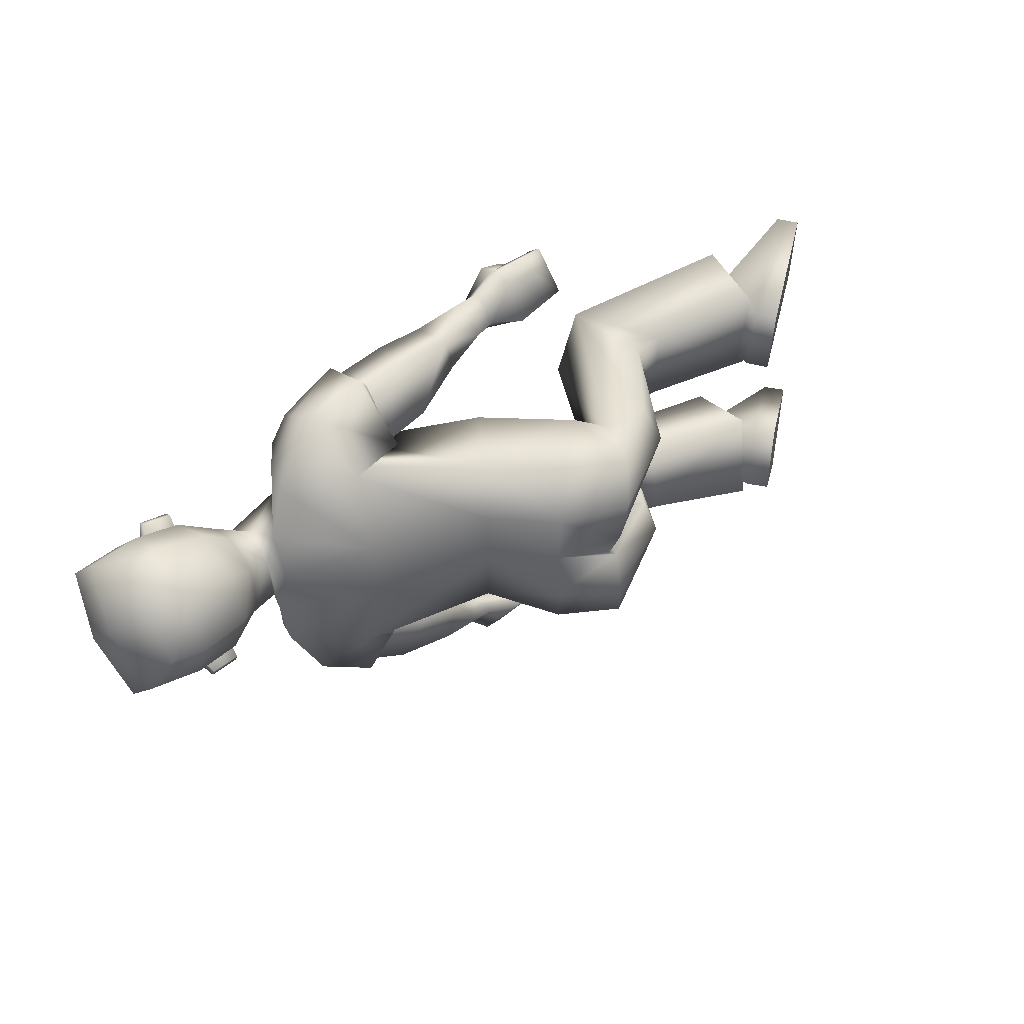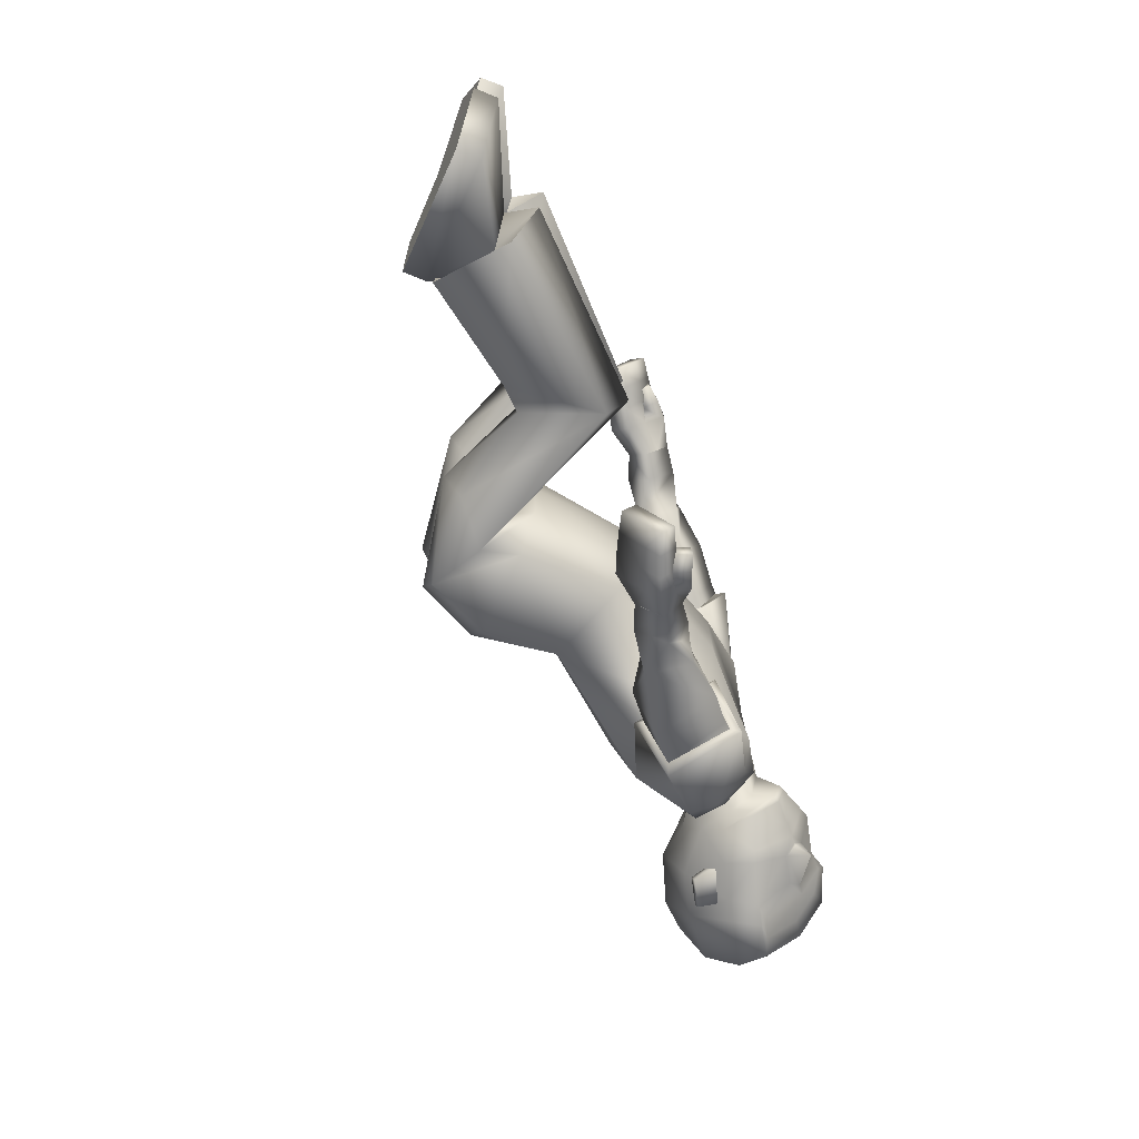
<metadata>
{"format":"obj","ext":"obj","renderer":"f3d","projection":"perspective","resolution":1024,"background":"white","views":[{"elev":34.5,"azim":147.3,"up":"+Z"},{"elev":-68.5,"azim":-67.5,"up":"+Z"}]}
</metadata>
<code>
o Zombie
v 0.5086 0.1474 0.1647
v -0.06505 0.4171 0.1733
v 0.458 0.01828 0.177
v -0.08887 0.3197 0.1878
v 0.07147 0.1191 0.1574
v 0.3281 0.05044 0.1553
v 0.14 0.2582 0.151
v 0.3847 0.2123 0.1839
v -0.09871 0.2731 0.02934
v 0.5335 0.1559 0.07579
v -0.05159 0.4202 0.008044
v 0.4623 0.02021 0.07366
v 0.05313 0.08021 0.07156
v 0.2658 0.01133 0.06616
v 0.1508 0.2763 0.04259
v 0.3749 0.2489 0.04085
v 0.04261 0.3724 0.1704
v -0.05417 0.2624 0.1838
v -0.09593 0.2115 0.1248
v 0.0692 0.3989 0.07459
v -0.744 -0.01294 0.1826
v -0.702 0.04671 0.3412
v -0.5303 0.2009 0.242
v -0.5365 0.1797 0.1158
v -0.2009 -0.01265 0.1122
v -0.2159 0.02474 0.2523
v -0.3218 0.1591 0.2285
v -0.34 0.1307 0.08705
v -0.5658 0.04677 0.1674
v -0.499 0.1202 0.2434
v -0.5433 0.07958 0.2595
v -0.5054 0.1021 0.1455
v -0.5332 0.0491 0.3077
v -0.545 0.1558 0.1066
v -0.5557 -0.008524 0.1527
v -0.524 0.1903 0.2681
v -0.7725 0.01677 0.1789
v -0.7305 0.07642 0.3376
v -0.5588 0.2306 0.2384
v -0.565 0.2094 0.1122
v -0.1742 0.02559 0.317
v -0.1542 -0.01665 0.3962
v -0.1513 -0.04121 0.3813
v -0.171 0.000214 0.3036
v 0.2394 0.09979 0.3124
v 0.1983 0.1309 0.2158
v 0.1654 0.01821 0.1931
v 0.2066 -0.01099 0.2901
v -0.1054 -0.009167 0.3488
v -0.03669 -0.03568 0.3475
v -0.1066 -0.006363 0.3689
v -0.03359 -0.0348 0.3792
v 0.8284 0.01979 -0.004476
v 0.5796 -0.001777 -0.03015
v 0.6041 0.1243 0.08027
v 0.5727 0.03618 0.02431
v 0.6682 -0.02488 -0.006703
v 0.7832 -0.005549 -0.002459
v 0.661 0.1497 0.1238
v 0.5526 0.1086 0.0669
v 0.732 0.0114 0.05099
v 0.6016 0.05511 0.06033
v 0.6024 0.01167 0.02613
v 0.6689 0.01888 0.04725
v 0.7511 -0.004596 0.002776
v 0.7446 0.02953 -0.07078
v 0.6815 -0.002045 -0.07327
v 0.2753 0.1456 0.1939
v 0.3009 -0.003441 0.2643
v 0.3034 0.1087 0.2982
v 0.2726 0.02405 0.1572
v 0.2729 0.1632 0.1898
v 0.3095 -0.02107 0.2725
v 0.3184 0.1154 0.3142
v 0.27 0.01225 0.1489
v -0.06686 0.06011 0.2988
v -0.04082 -0.01207 0.378
v -0.0639 0.02537 0.2798
v -0.04333 0.01049 0.3919
v -0.005763 0.01667 0.2797
v 0.008619 0.01163 0.3553
v 0.01085 -0.02231 0.3276
v -0.007353 0.04834 0.307
v 0.003327 -0.005208 0.3038
v -0.1047 -0.03148 0.3719
v -0.1612 -0.001766 0.3683
v -0.1582 -0.02673 0.3541
v -0.04818 -0.001141 0.3322
v -0.05213 0.02906 0.357
v -0.1035 -0.03447 0.3505
v 0.000663 0.02899 0.33
v -0.1027 0.04866 0.3048
v -0.1385 0.03715 0.3109
v -0.07744 -0.0299 0.375
v -0.1144 -0.03553 0.3781
v -0.1353 0.008662 0.2957
v -0.09961 0.01705 0.2878
v -0.1172 -0.007538 0.3948
v -0.08028 0.001505 0.3934
v -0.08681 -0.01005 0.3382
v -0.1225 -0.01837 0.3462
v -0.08851 0.01885 0.3608
v -0.1249 0.008562 0.3646
v 0.0388 0.02899 0.2655
v 0.03696 0.06752 0.3021
v 0.05606 0.02204 0.3512
v 0.05704 -0.01569 0.3122
v 0.09732 0.07172 0.2537
v 0.1296 -0.000973 0.3105
v 0.1155 0.07811 0.3174
v 0.1128 0.001022 0.263
v -0.06929 -0.03503 0.3778
v 0.4255 0.01382 0.2269
v 0.426 0.125 0.2767
v -0.06969 -0.03729 0.3511
v -0.07394 -0.002251 0.3764
v -0.07317 -0.005967 0.3421
v 0.5875 -0.005954 -0.03456
v 0.6764 0.02771 0.1025
v 0.6785 0.01615 0.09993
v 0.7312 0.03636 0.1075
v 0.7332 0.0248 0.1049
v 0.6612 0.003554 0.04252
v 0.7416 0.03036 0.05387
v 0.6787 0.06813 0.1065
v -0.2747 0.1341 0.07636
v -0.2735 0.1576 0.2184
v 0.6649 0.04106 0.05191
v -0.1825 0.3039 0.1904
v -0.2057 0.2859 0.03824
v 0.7376 0.05254 0.05854
v 0.7709 0.007549 0.05838
v 0.7628 0.07947 0.116
v 0.858 0.09878 0.1038
v 0.7571 0.1639 0.1392
v 0.7888 -0.01336 0.00772
v 0.8702 0.04018 0.05598
v 0.8161 0.1675 0.1251
v 0.8584 0.01229 0.00785
v 0.5076 0.1426 -0.1758
v -0.07973 0.3887 -0.1904
v 0.4568 0.01528 -0.1879
v -0.1057 0.2898 -0.1908
v 0.06378 0.1075 -0.1488
v 0.3227 0.04512 -0.1664
v 0.133 0.2488 -0.1553
v 0.385 0.207 -0.194
v -0.0241 0.4246 -0.01339
v 0.4483 0.02444 -0.003523
v -0.1415 0.2662 0.003758
v 0.5199 0.1663 -0.007421
v 0.3735 0.2481 -0.006084
v 0.1497 0.2744 -0.003612
v 0.2646 0.01016 0.000241
v 0.05235 0.07756 0.005541
v -0.1006 0.2643 -0.02845
v 0.5306 0.1529 -0.09048
v -0.04813 0.4164 -0.03064
v 0.4593 0.01754 -0.08111
v 0.04991 0.0755 -0.06013
v 0.2633 0.008983 -0.06567
v 0.1485 0.2727 -0.0498
v 0.3733 0.2472 -0.05305
v 0.02987 0.3407 -0.1907
v -0.068 0.2326 -0.1778
v 0.0657 0.3866 -0.01382
v -0.1077 0.1937 0.00939
v -0.1051 0.1917 -0.108
v 0.06235 0.3838 -0.1028
v -0.7697 -0.02508 -0.1188
v -0.7167 0.02027 -0.2789
v -0.5566 0.1881 -0.1826
v -0.5721 0.1788 -0.0557
v -0.2207 -0.02621 -0.07959
v -0.2528 0.002394 -0.2189
v -0.3515 0.1415 -0.1912
v -0.3518 0.1233 -0.04693
v -0.5945 0.04081 -0.09619
v -0.5235 0.1084 -0.1736
v -0.5656 0.06528 -0.189
v -0.5371 0.09966 -0.07521
v -0.5739 0.03321 -0.2346
v -0.5569 0.1535 -0.04165
v -0.5773 -0.01313 -0.07431
v -0.5563 0.1764 -0.2065
v -0.799 0.004026 -0.1203
v -0.7461 0.04938 -0.2804
v -0.5859 0.2172 -0.184
v -0.6014 0.2079 -0.05716
v -0.1502 0.02252 -0.3927
v -0.1166 -0.02811 -0.4619
v -0.1126 -0.04953 -0.443
v -0.1455 0.000105 -0.3752
v 0.2576 0.1235 -0.3381
v 0.2075 0.1442 -0.243
v 0.1782 0.0261 -0.2335
v 0.2299 0.007812 -0.3282
v -0.07579 -0.03487 -0.4301
v -0.007923 -0.02713 -0.4
v -0.07015 -0.03639 -0.4496
v -0.001044 -0.03353 -0.431
v 0.8108 0.1171 -0.1302
v 0.8312 0.06341 -0.07289
v 0.569 0.008079 -0.07897
v 0.5952 0.1853 0.04317
v 0.5695 0.05364 -0.1017
v 0.5932 0.1938 -0.02636
v 0.5666 0.08625 -0.0795
v 0.6905 -0.01298 -0.1123
v 0.7731 0.03201 -0.08905
v 0.6488 0.08194 -0.1447
v 0.7629 0.1064 -0.1471
v 0.652 0.2268 0.07876
v 0.6426 0.2511 -0.00721
v 0.5458 0.1488 0.01847
v 0.5452 0.1653 -0.04356
v 0.5729 0.04879 -0.03459
v 0.706 0.1551 -0.1346
v 0.5841 0.1546 -0.07503
v 0.5838 0.114 -0.106
v 0.5814 0.005899 -0.0824
v 0.646 0.145 -0.1156
v 0.7308 0.1074 -0.1419
v 0.7536 0.02925 -0.08846
v 0.7418 0.04503 -0.09079
v 0.6764 0.02598 -0.1095
v 0.6702 0.00778 -0.09338
v 0.2829 0.1521 -0.2115
v 0.3094 0.01202 -0.2982
v 0.3203 0.1272 -0.3164
v 0.2711 0.02725 -0.1917
v 0.2807 0.1688 -0.2055
v 0.3177 -0.005281 -0.3072
v 0.3368 0.1342 -0.3301
v 0.2666 0.01383 -0.1847
v -0.04837 0.07378 -0.3701
v -0.01185 -0.009995 -0.4358
v -0.04637 0.04213 -0.3464
v -0.009886 0.01407 -0.4516
v 0.01126 0.0352 -0.3362
v 0.03627 0.02511 -0.41
v 0.03497 -0.007315 -0.3795
v 0.01318 0.06575 -0.3662
v 0.0239 0.01188 -0.3579
v -0.05895 -0.05845 -0.444
v -0.1284 -0.01027 -0.4375
v -0.1241 -0.03219 -0.4193
v -0.02609 0.00805 -0.3941
v -0.02431 0.03641 -0.4211
v -0.06494 -0.05684 -0.4233
v 0.02465 0.04458 -0.3871
v -0.08271 0.05864 -0.379
v -0.1167 0.04136 -0.3864
v -0.0435 -0.02629 -0.4334
v -0.07812 -0.03701 -0.4387
v -0.1129 0.01618 -0.367
v -0.07997 0.03008 -0.3573
v -0.08153 -0.01185 -0.46
v -0.04585 0.002121 -0.4564
v -0.05897 -0.002418 -0.4014
v -0.09153 -0.01655 -0.4108
v -0.05938 0.02295 -0.428
v -0.0942 0.00706 -0.4333
v 0.0534 0.04675 -0.3164
v 0.05713 0.08478 -0.3551
v 0.08305 0.0365 -0.4004
v 0.0783 -0.000843 -0.3597
v 0.11 0.08691 -0.2953
v 0.1519 0.01688 -0.3561
v 0.1354 0.09787 -0.3588
v 0.1294 0.01378 -0.3067
v -0.0302 -0.04538 -0.4364
v 0.4283 0.02409 -0.2337
v 0.4405 0.1335 -0.2813
v -0.03688 -0.04213 -0.4109
v -0.04291 -0.01824 -0.4469
v -0.0519 -0.01494 -0.4141
v 0.5775 0.04939 -0.106
v 0.645 0.2011 -0.1215
v 0.6459 0.1959 -0.1323
v 0.6987 0.2155 -0.1239
v 0.6996 0.2103 -0.1347
v 0.6373 0.1355 -0.1278
v 0.7173 0.164 -0.1188
v 0.652 0.2157 -0.08415
v -0.2845 0.1256 -0.04502
v -0.3013 0.1395 -0.1874
v 0.6444 0.1547 -0.09483
v -0.2028 0.2834 -0.1817
v -0.1921 0.3071 -0.03008
v 0.7157 0.1737 -0.09799
v 0.7421 0.1664 -0.1467
v 0.734 0.239 -0.09012
v 0.8315 0.2452 -0.08527
v 0.8671 0.1764 0.009556
v 0.7356 0.2824 -0.01383
v 0.7421 0.2505 0.08444
v 0.7656 0.1149 -0.1579
v 0.8438 0.1858 -0.1322
v 0.7962 0.2777 -0.01733
v 0.8226 0.2398 0.06489
v 0.8793 0.1174 -0.03782
v 0.8634 0.06826 -0.07365
v 0.8369 0.131 -0.1455
v 0.2803 -0.004325 0.2707
v 0.2539 0.02336 0.1636
v 0.2924 0.01401 -0.3055
v 0.2545 0.02936 -0.1994
v 0.666 0.007692 -0.09287
v 0.675 0.02883 -0.1113
v 0.6809 -0.003081 -0.07025
v 0.4951 0.0885 0.1775
v 0.4025 0.005166 0.1623
v 0.4375 0.07544 0.2626
v 0.3983 0.009259 0.1839
v 0.4954 0.08497 -0.1869
v 0.3983 0.00125 -0.1742
v 0.4507 0.08515 -0.2657
v 0.3893 0.01162 -0.1981
v 0.3034 0.1087 0.2982
v 0.2753 0.1456 0.1939
v 0.2726 0.02405 0.1572
v 0.3009 -0.003441 0.2643
v 0.3203 0.1272 -0.3164
v 0.2829 0.1521 -0.2115
v 0.2711 0.02725 -0.1917
v 0.3094 0.01202 -0.2982
v -0.5433 0.07958 0.2595
v -0.499 0.1202 0.2434
v -0.5054 0.1021 0.1455
v -0.5658 0.04677 0.1674
v -0.5557 -0.008524 0.1527
v -0.5332 0.0491 0.3077
v -0.524 0.1903 0.2681
v -0.545 0.1558 0.1066
v -0.5656 0.06528 -0.189
v -0.5235 0.1084 -0.1736
v -0.5371 0.09966 -0.07521
v -0.5945 0.04081 -0.09619
v -0.5773 -0.01313 -0.07431
v -0.5739 0.03321 -0.2346
v -0.5563 0.1764 -0.2065
v -0.5569 0.1535 -0.04165
v -0.7725 0.01677 0.1789
v -0.7305 0.07642 0.3376
v -0.5588 0.2306 0.2384
v -0.565 0.2094 0.1122
v -0.799 0.004026 -0.1203
v -0.7461 0.04938 -0.2804
v -0.5859 0.2172 -0.184
v -0.6014 0.2079 -0.05716
v 0.6078 0.01019 -0.08278
v 0.6541 0.01101 -0.08863
v 0.648 -0.02015 -0.01367
v 0.631 0.0738 -0.135
v 0.6518 0.007391 -0.09112
v 0.6283 0.006892 -0.0882
v 0.6281 0.07773 -0.1316
v 0.6452 -0.01622 -0.01022
v 0.6401 0.0299 -0.07204
v -0.05581 0.4373 0.08779
v -0.05573 0.4222 -0.111
v -0.2225 0.3099 0.1107
v -0.222 0.3106 -0.1002
f 146 144 165
f 15 7 8
f 20 17 7
f 331 328 22
f 16 8 1
f 14 13 155
f 13 19 167
f 14 154 149
f 7 5 6
f 12 312 3
f 313 14 12
f 5 18 19
f 5 13 14
f 151 152 16
f 148 150 9
f 166 20 15
f 152 153 15
f 166 148 11
f 4 9 19
f 9 150 167
f 11 361 20
f 2 4 18
f 24 21 37
f 330 24 23
f 331 21 24
f 328 329 23
f 2 129 4
f 130 9 25
f 11 130 363
f 4 26 25
f 33 334 30
f 332 29 32
f 34 32 30
f 332 33 31
f 26 333 35
f 27 28 335
f 28 25 35
f 27 36 333
f 346 347 344
f 23 39 38
f 23 24 40
f 21 22 38
f 86 87 43
f 95 98 42
f 103 86 42
f 101 87 44
f 308 231 325
f 306 46 321
f 323 305 306
f 321 46 45
f 104 107 82
f 105 83 81
f 107 106 81
f 104 80 83
f 210 203 53
f 61 132 133
f 60 62 55
f 215 60 55
f 217 204 54
f 149 217 56
f 10 60 215
f 12 56 60
f 55 62 125
f 205 55 59
f 204 221 118
f 67 209 224
f 57 65 61
f 131 128 119
f 54 118 63
f 62 63 123
f 56 54 63
f 56 63 62
f 53 139 136
f 224 210 66
f 65 136 132
f 66 311 67
f 66 210 58
f 227 209 67
f 74 72 68
f 73 69 322
f 73 74 70
f 72 75 322
f 6 75 72
f 314 74 73
f 315 73 75
f 114 8 72
f 80 84 88
f 81 91 89
f 82 52 50
f 84 50 88
f 81 79 77
f 78 76 83
f 78 97 92
f 83 76 89
f 112 85 90
f 95 43 87
f 103 93 41
f 44 87 86
f 49 90 85
f 77 52 82
f 116 117 49
f 115 90 49
f 112 116 51
f 89 76 92
f 102 92 93
f 77 94 100
f 94 95 101
f 96 44 41
f 97 96 93
f 88 100 97
f 100 101 96
f 89 102 99
f 102 103 98
f 77 79 99
f 94 99 98
f 108 104 105
f 111 109 106
f 110 105 106
f 108 111 107
f 47 111 108
f 48 45 110
f 47 48 109
f 46 108 110
f 8 114 1
f 313 315 6
f 3 312 314
f 52 77 116
f 50 115 117
f 77 88 117
f 52 112 115
f 62 60 56
f 118 221 357
f 354 123 63
f 119 120 122
f 131 121 122
f 128 64 120
f 124 122 120
f 123 61 125
f 364 287 286
f 129 127 26
f 130 11 9
f 287 364 289
f 127 27 26
f 25 28 126
f 53 203 303
f 295 134 137
f 138 134 295
f 133 132 137
f 132 136 139
f 59 135 297
f 59 125 133
f 133 134 138
f 297 135 138
f 302 137 139
f 58 136 65
f 162 163 147
f 169 162 146
f 171 336 339
f 163 157 140
f 155 160 161
f 167 168 160
f 161 159 149
f 146 147 145
f 316 157 159
f 159 317 142
f 168 165 144
f 144 145 161
f 163 152 151
f 148 158 156
f 166 153 162
f 162 153 152
f 158 148 166
f 143 165 168
f 156 168 167
f 158 169 362
f 141 164 165
f 186 170 173
f 338 337 172
f 339 338 173
f 172 337 336
f 141 143 289
f 174 156 290
f 158 364 290
f 143 156 174
f 179 342 182
f 340 183 181
f 183 342 179
f 180 182 340
f 175 174 184
f 343 177 176
f 184 174 177
f 176 175 341
f 348 351 350
f 172 171 187
f 189 173 172
f 187 171 170
f 192 247 246
f 191 258 255
f 263 258 191
f 261 256 193
f 307 194 324
f 327 231 308
f 325 324 194
f 242 267 264
f 265 266 241
f 241 266 267
f 264 265 243
f 210 212 202
f 218 285 293
f 216 207 219
f 207 216 215
f 217 208 206
f 149 159 208
f 157 151 215
f 159 157 216
f 285 219 207
f 214 207 205
f 204 206 278
f 224 209 226
f 211 283 218
f 279 288 291
f 206 220 278
f 283 220 219
f 208 220 206
f 208 219 220
f 202 212 298
f 224 225 210
f 223 218 292
f 225 226 310
f 212 210 225
f 227 226 209
f 228 232 234
f 233 235 326
f 230 234 233
f 326 235 232
f 235 145 147
f 233 318 273
f 235 319 145
f 232 147 274
f 248 244 240
f 249 251 241
f 242 244 199
f 244 248 199
f 237 239 241
f 238 240 243
f 252 257 238
f 243 251 249
f 272 275 250
f 255 261 247
f 190 253 263
f 193 190 246
f 198 200 245
f 237 242 201
f 198 277 276
f 275 277 198
f 200 276 272
f 252 236 249
f 253 252 262
f 237 248 260
f 254 260 261
f 190 193 256
f 253 256 257
f 248 238 257
f 260 257 256
f 249 239 259
f 262 259 258
f 259 239 237
f 258 259 254
f 268 270 265
f 266 269 271
f 270 269 266
f 267 271 268
f 196 195 268
f 270 194 197
f 269 197 196
f 195 194 270
f 147 140 274
f 317 145 319
f 318 316 142
f 276 237 201
f 199 248 277
f 277 248 237
f 201 199 275
f 219 208 216
f 357 221 278
f 220 355 278
f 282 280 279
f 291 284 282
f 280 222 288
f 284 222 280
f 283 285 218
f 127 126 28
f 289 143 175
f 290 156 158
f 287 176 177
f 287 175 176
f 174 286 177
f 303 203 202
f 299 294 295
f 300 301 295
f 299 292 293
f 304 298 292
f 214 213 297
f 293 285 214
f 293 296 300
f 300 296 297
f 304 299 302
f 212 223 298
f 306 305 48
f 305 45 48
f 306 47 46
f 308 196 197
f 307 197 194
f 308 195 196
f 310 211 223
f 309 310 226
f 309 227 67
f 311 66 65
f 305 323 320
f 72 8 6
f 1 114 314
f 313 3 113
f 140 316 318
f 273 142 317
f 354 311 57
f 356 310 309
f 357 356 354
f 355 356 357
f 358 353 360
f 352 360 359
f 360 352 358
f 360 353 359
f 364 362 141
f 363 129 2
f 169 164 362
f 164 141 362
f 361 2 17
f 17 20 361
f 364 286 290
f 130 126 363
f 126 127 363
f 129 363 127
f 363 361 11
f 364 158 362
f 7 17 18
f 146 165 164
f 15 8 16
f 20 7 15
f 331 22 21
f 16 1 10
f 14 155 154
f 13 167 155
f 14 149 12
f 7 6 8
f 312 10 1
f 10 312 12
f 14 313 6
f 313 12 3
f 5 19 13
f 5 14 6
f 151 16 10
f 148 9 11
f 166 15 153
f 152 15 16
f 166 11 20
f 4 19 18
f 9 167 19
f 2 18 17
f 24 37 40
f 330 23 329
f 331 24 330
f 328 23 22
f 130 25 126
f 4 25 9
f 33 30 31
f 332 32 34
f 34 30 334
f 332 31 29
f 26 35 25
f 27 335 36
f 28 35 335
f 27 333 26
f 346 344 345
f 23 38 22
f 23 40 39
f 21 38 37
f 86 43 42
f 95 42 43
f 103 42 98
f 101 44 96
f 308 325 195
f 306 321 71
f 323 306 71
f 321 45 320
f 104 82 80
f 105 81 106
f 107 81 82
f 104 83 105
f 210 53 58
f 61 133 125
f 215 55 205
f 217 54 56
f 149 56 12
f 10 215 151
f 12 60 10
f 55 125 59
f 205 59 213
f 204 118 54
f 67 224 66
f 57 61 123
f 131 119 121
f 62 123 125
f 53 136 58
f 65 132 61
f 66 58 65
f 74 68 70
f 73 322 75
f 73 70 69
f 72 322 68
f 74 314 114
f 314 73 113
f 73 315 113
f 315 75 6
f 114 72 74
f 80 88 78
f 81 89 79
f 82 50 84
f 81 77 82
f 78 83 80
f 78 92 76
f 83 89 91
f 112 90 115
f 95 87 101
f 103 41 86
f 44 86 41
f 49 85 51
f 116 49 51
f 115 49 117
f 112 51 85
f 89 92 102
f 102 93 103
f 77 100 88
f 94 101 100
f 96 41 93
f 97 93 92
f 88 97 78
f 100 96 97
f 89 99 79
f 102 98 99
f 77 99 94
f 94 98 95
f 108 105 110
f 111 106 107
f 110 106 109
f 108 107 104
f 47 108 46
f 48 110 109
f 47 109 111
f 46 110 45
f 3 314 113
f 52 116 112
f 50 117 88
f 77 117 116
f 52 115 50
f 118 357 354
f 123 354 57
f 354 63 118
f 119 122 121
f 131 122 124
f 128 120 119
f 124 120 64
f 129 26 4
f 53 303 139
f 295 137 302
f 138 295 301
f 133 137 134
f 132 139 137
f 59 297 213
f 59 133 135
f 133 138 135
f 297 138 301
f 302 139 303
f 162 147 146
f 169 146 164
f 171 339 170
f 163 140 147
f 155 161 154
f 167 160 155
f 161 149 154
f 146 145 144
f 157 316 140
f 316 159 142
f 317 161 145
f 161 317 159
f 168 144 160
f 144 161 160
f 163 151 157
f 148 156 150
f 166 162 169
f 162 152 163
f 158 166 169
f 143 168 156
f 156 167 150
f 141 165 143
f 186 173 189
f 338 172 173
f 339 173 170
f 172 336 171
f 174 290 286
f 143 174 175
f 179 182 180
f 340 181 178
f 183 179 181
f 180 340 178
f 175 184 341
f 343 176 185
f 184 177 343
f 176 341 185
f 348 350 349
f 172 187 188
f 189 172 188
f 187 170 186
f 192 246 191
f 191 255 192
f 263 191 246
f 261 193 247
f 307 324 327
f 327 308 307
f 325 194 195
f 242 264 240
f 265 241 243
f 241 267 242
f 264 243 240
f 210 202 203
f 218 293 292
f 207 215 205
f 217 206 204
f 149 208 217
f 157 215 216
f 159 216 208
f 285 207 214
f 214 205 213
f 204 278 221
f 224 226 225
f 211 218 223
f 279 291 281
f 283 219 285
f 202 298 304
f 223 292 298
f 212 225 223
f 228 234 230
f 233 326 229
f 230 233 229
f 326 232 228
f 235 147 232
f 318 234 274
f 234 318 233
f 319 233 273
f 233 319 235
f 232 274 234
f 248 240 238
f 249 241 239
f 242 199 201
f 237 241 242
f 238 243 236
f 252 238 236
f 243 249 236
f 272 250 245
f 255 247 192
f 190 263 246
f 193 246 247
f 198 245 250
f 198 276 200
f 275 198 250
f 200 272 245
f 252 249 262
f 253 262 263
f 237 260 254
f 254 261 255
f 190 256 253
f 253 257 252
f 248 257 260
f 260 256 261
f 249 259 262
f 262 258 263
f 259 237 254
f 258 254 255
f 268 265 264
f 266 271 267
f 270 266 265
f 267 268 264
f 196 268 271
f 270 197 269
f 269 196 271
f 195 270 268
f 318 142 273
f 276 201 272
f 199 277 275
f 277 237 276
f 201 275 272
f 357 278 355
f 355 283 211
f 283 355 220
f 282 279 281
f 291 282 281
f 280 288 279
f 284 280 282
f 127 28 27
f 289 175 287
f 287 177 286
f 303 202 304
f 299 295 302
f 300 295 294
f 299 293 294
f 304 292 299
f 214 297 296
f 293 214 296
f 293 300 294
f 300 297 301
f 304 302 303
f 306 48 47
f 308 197 307
f 310 223 225
f 309 226 227
f 309 67 311
f 311 65 57
f 305 320 45
f 1 314 312
f 313 113 315
f 140 318 274
f 273 317 319
f 309 311 356
f 356 311 354
f 211 310 355
f 355 310 356
f 364 141 289
f 363 2 361
f 7 18 5

</code>
